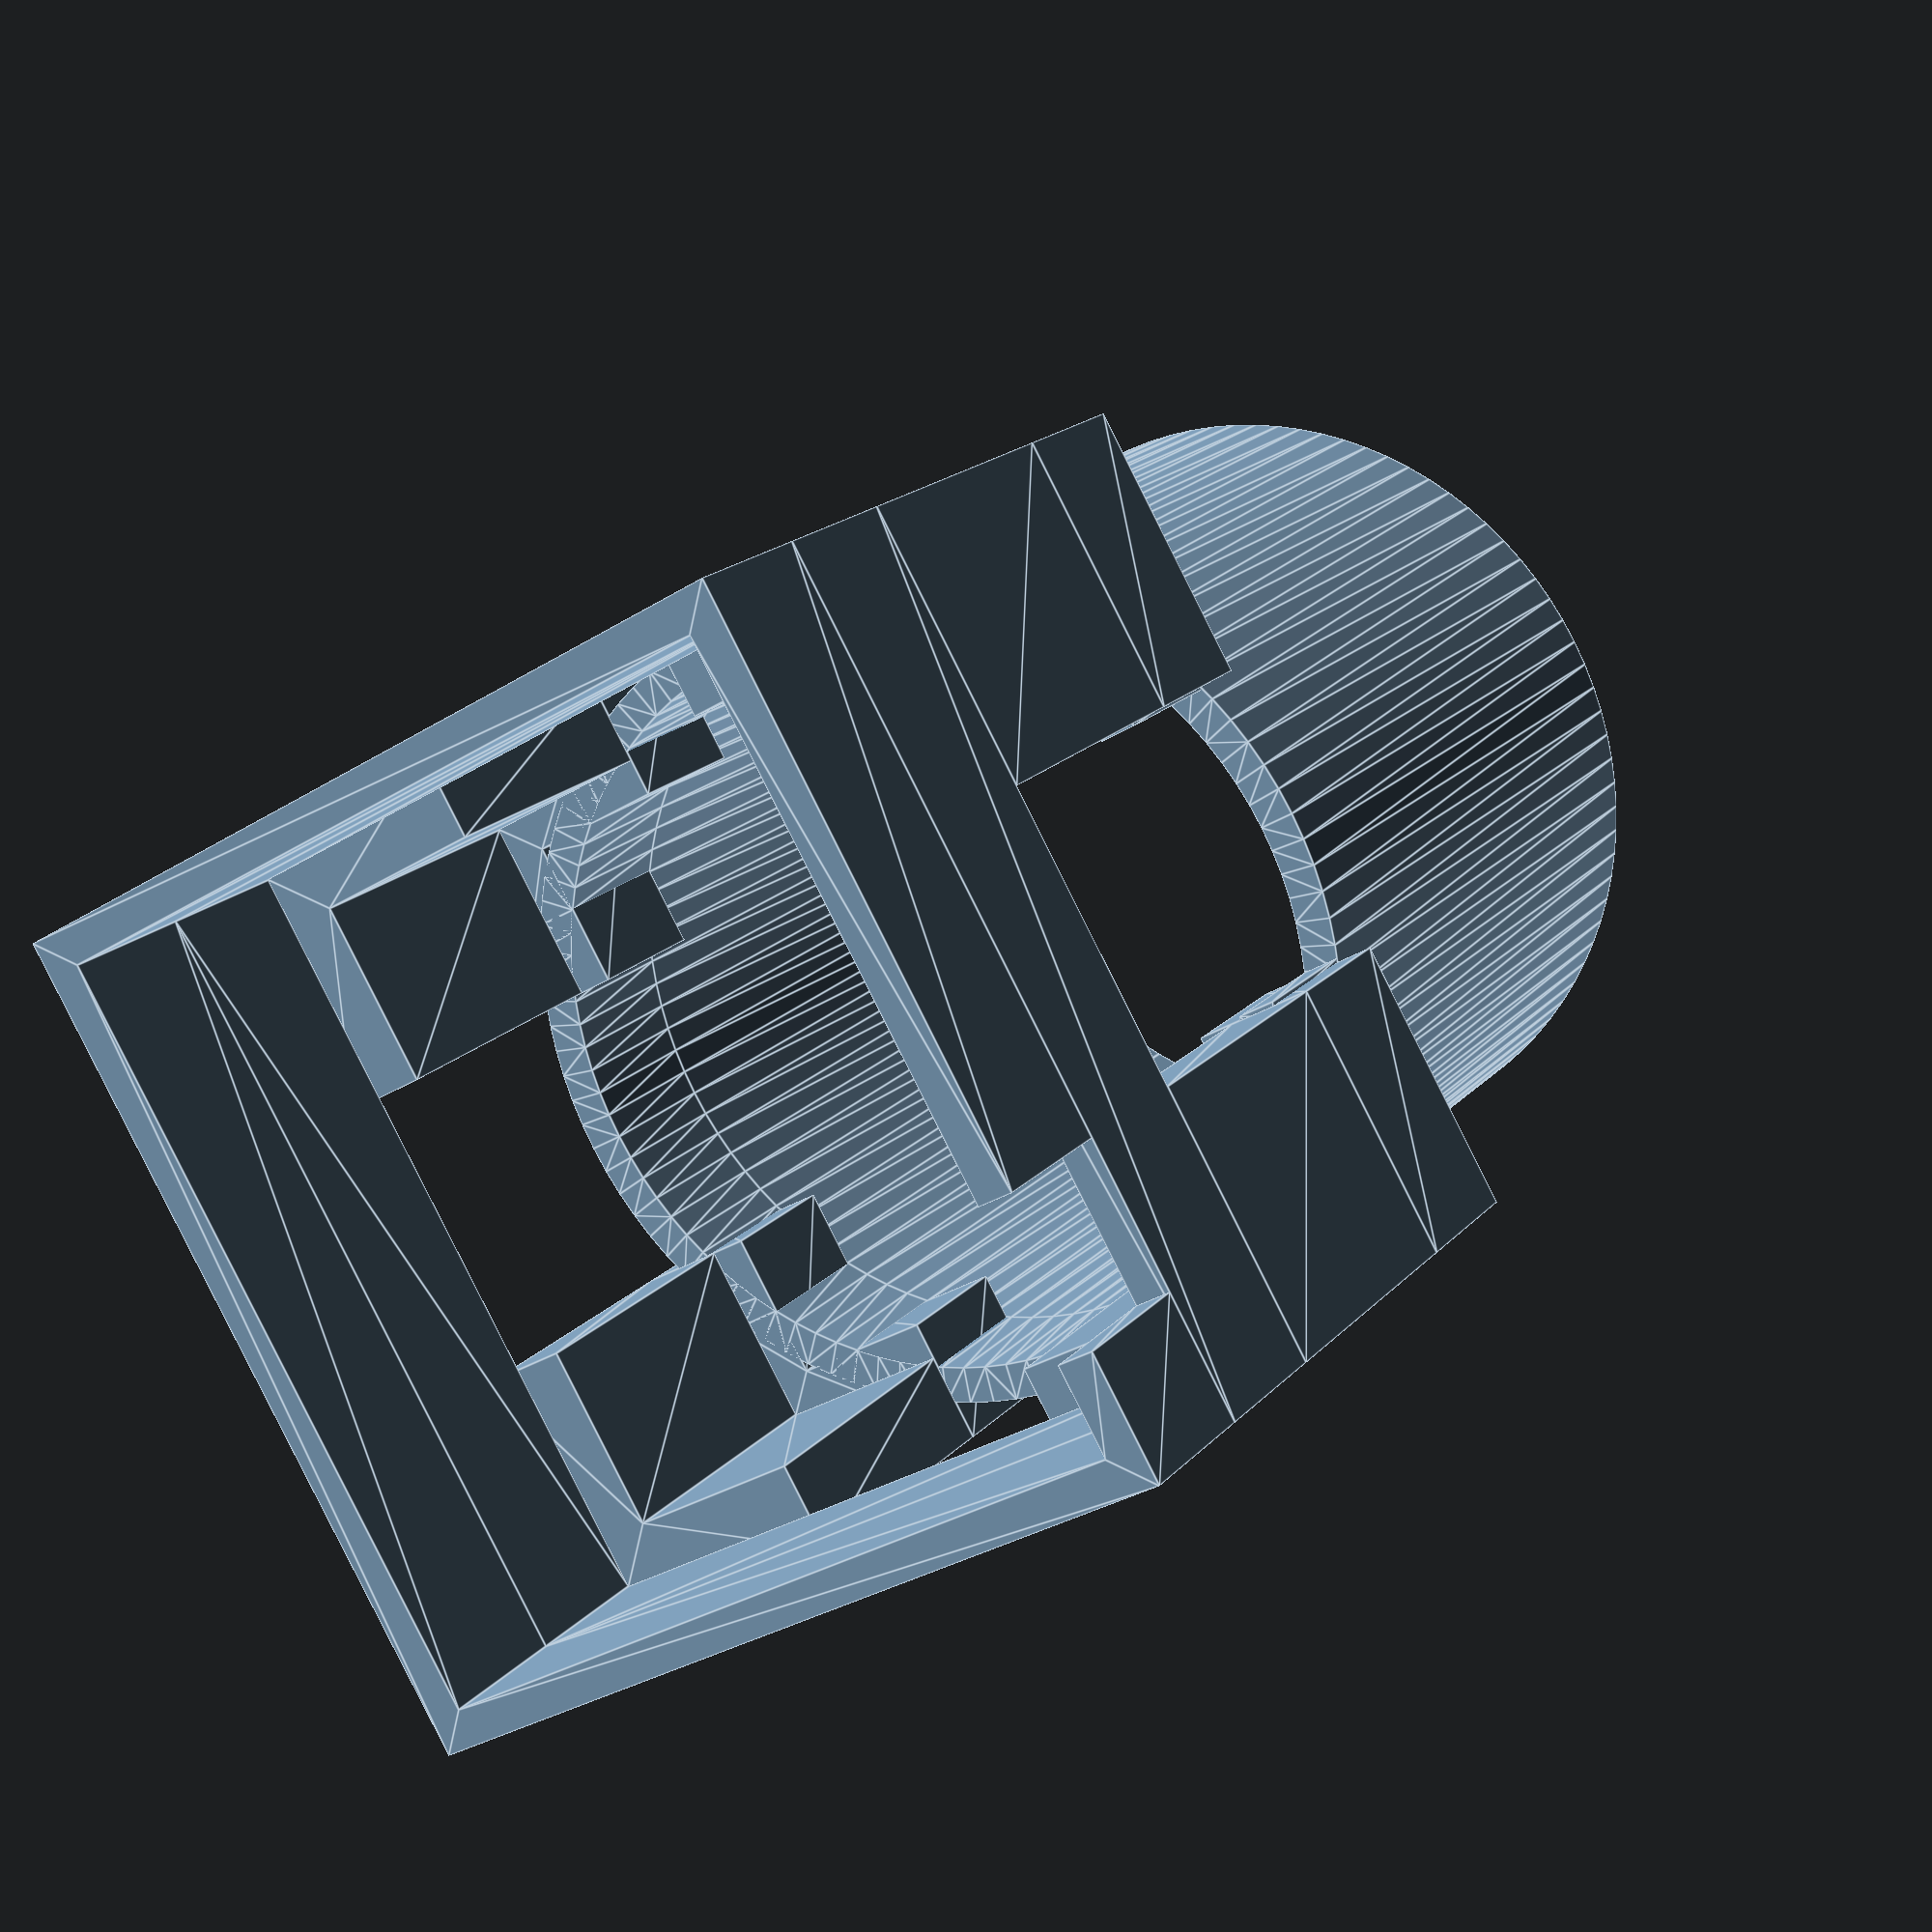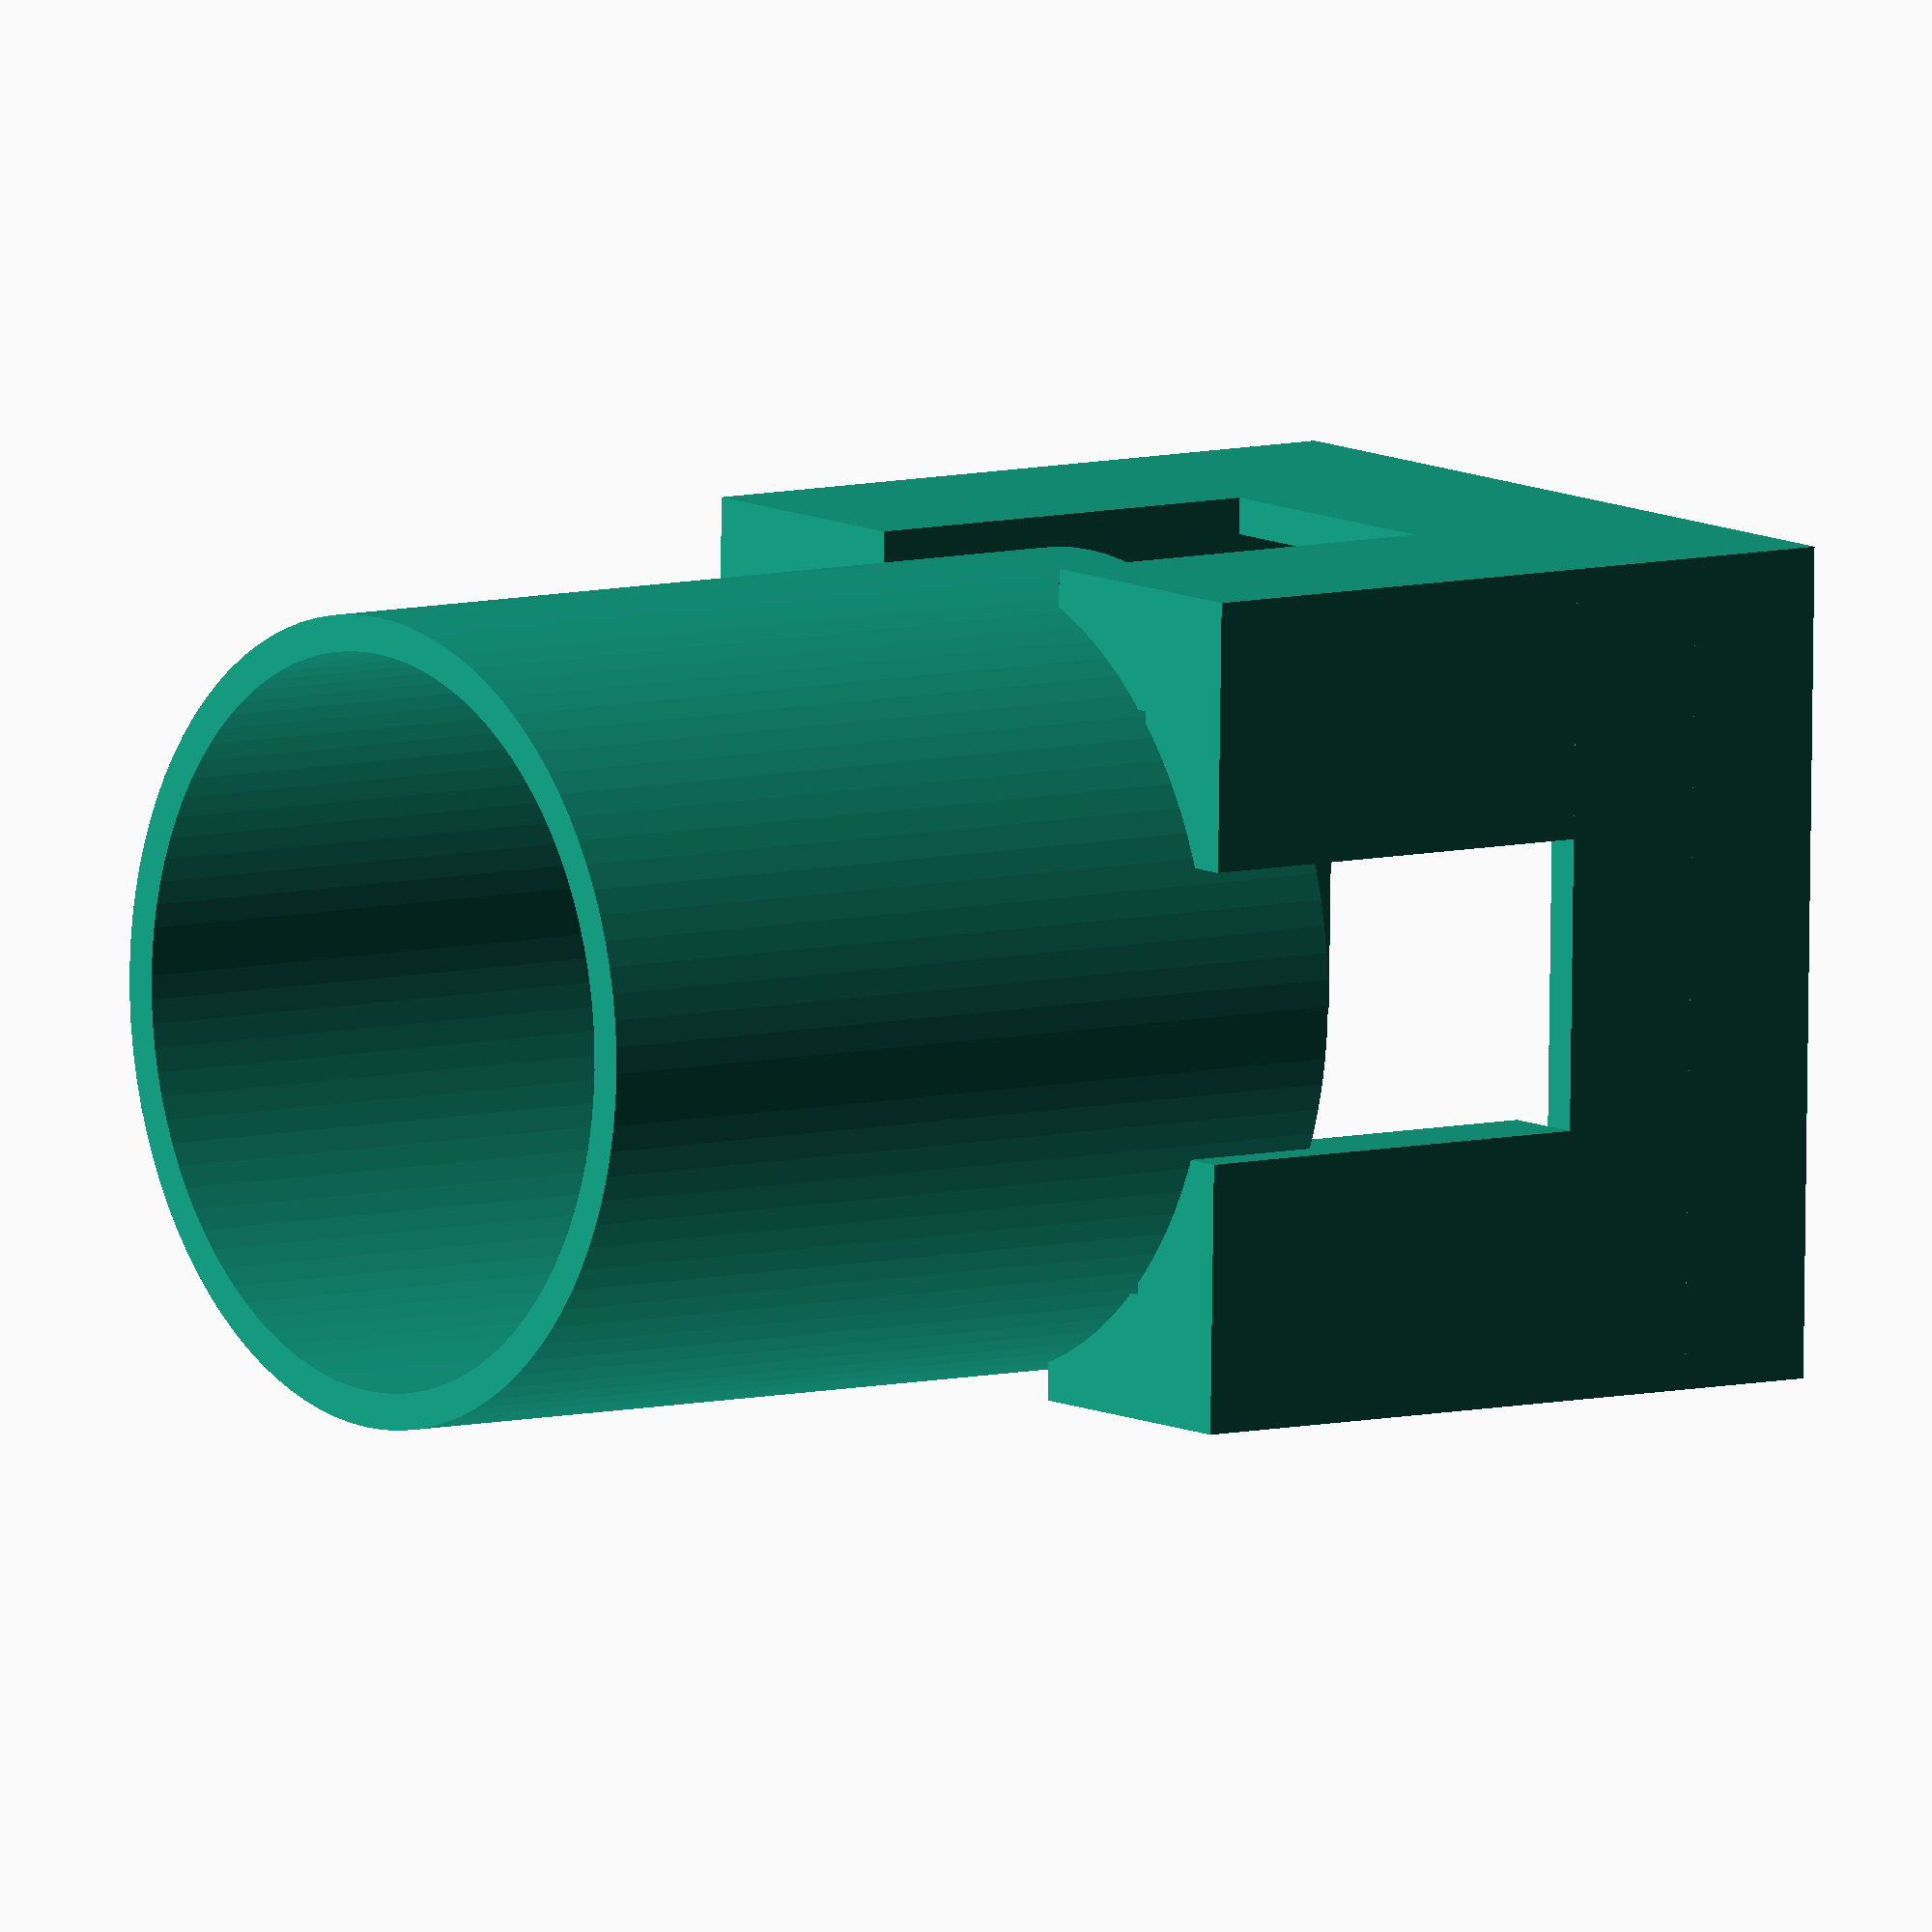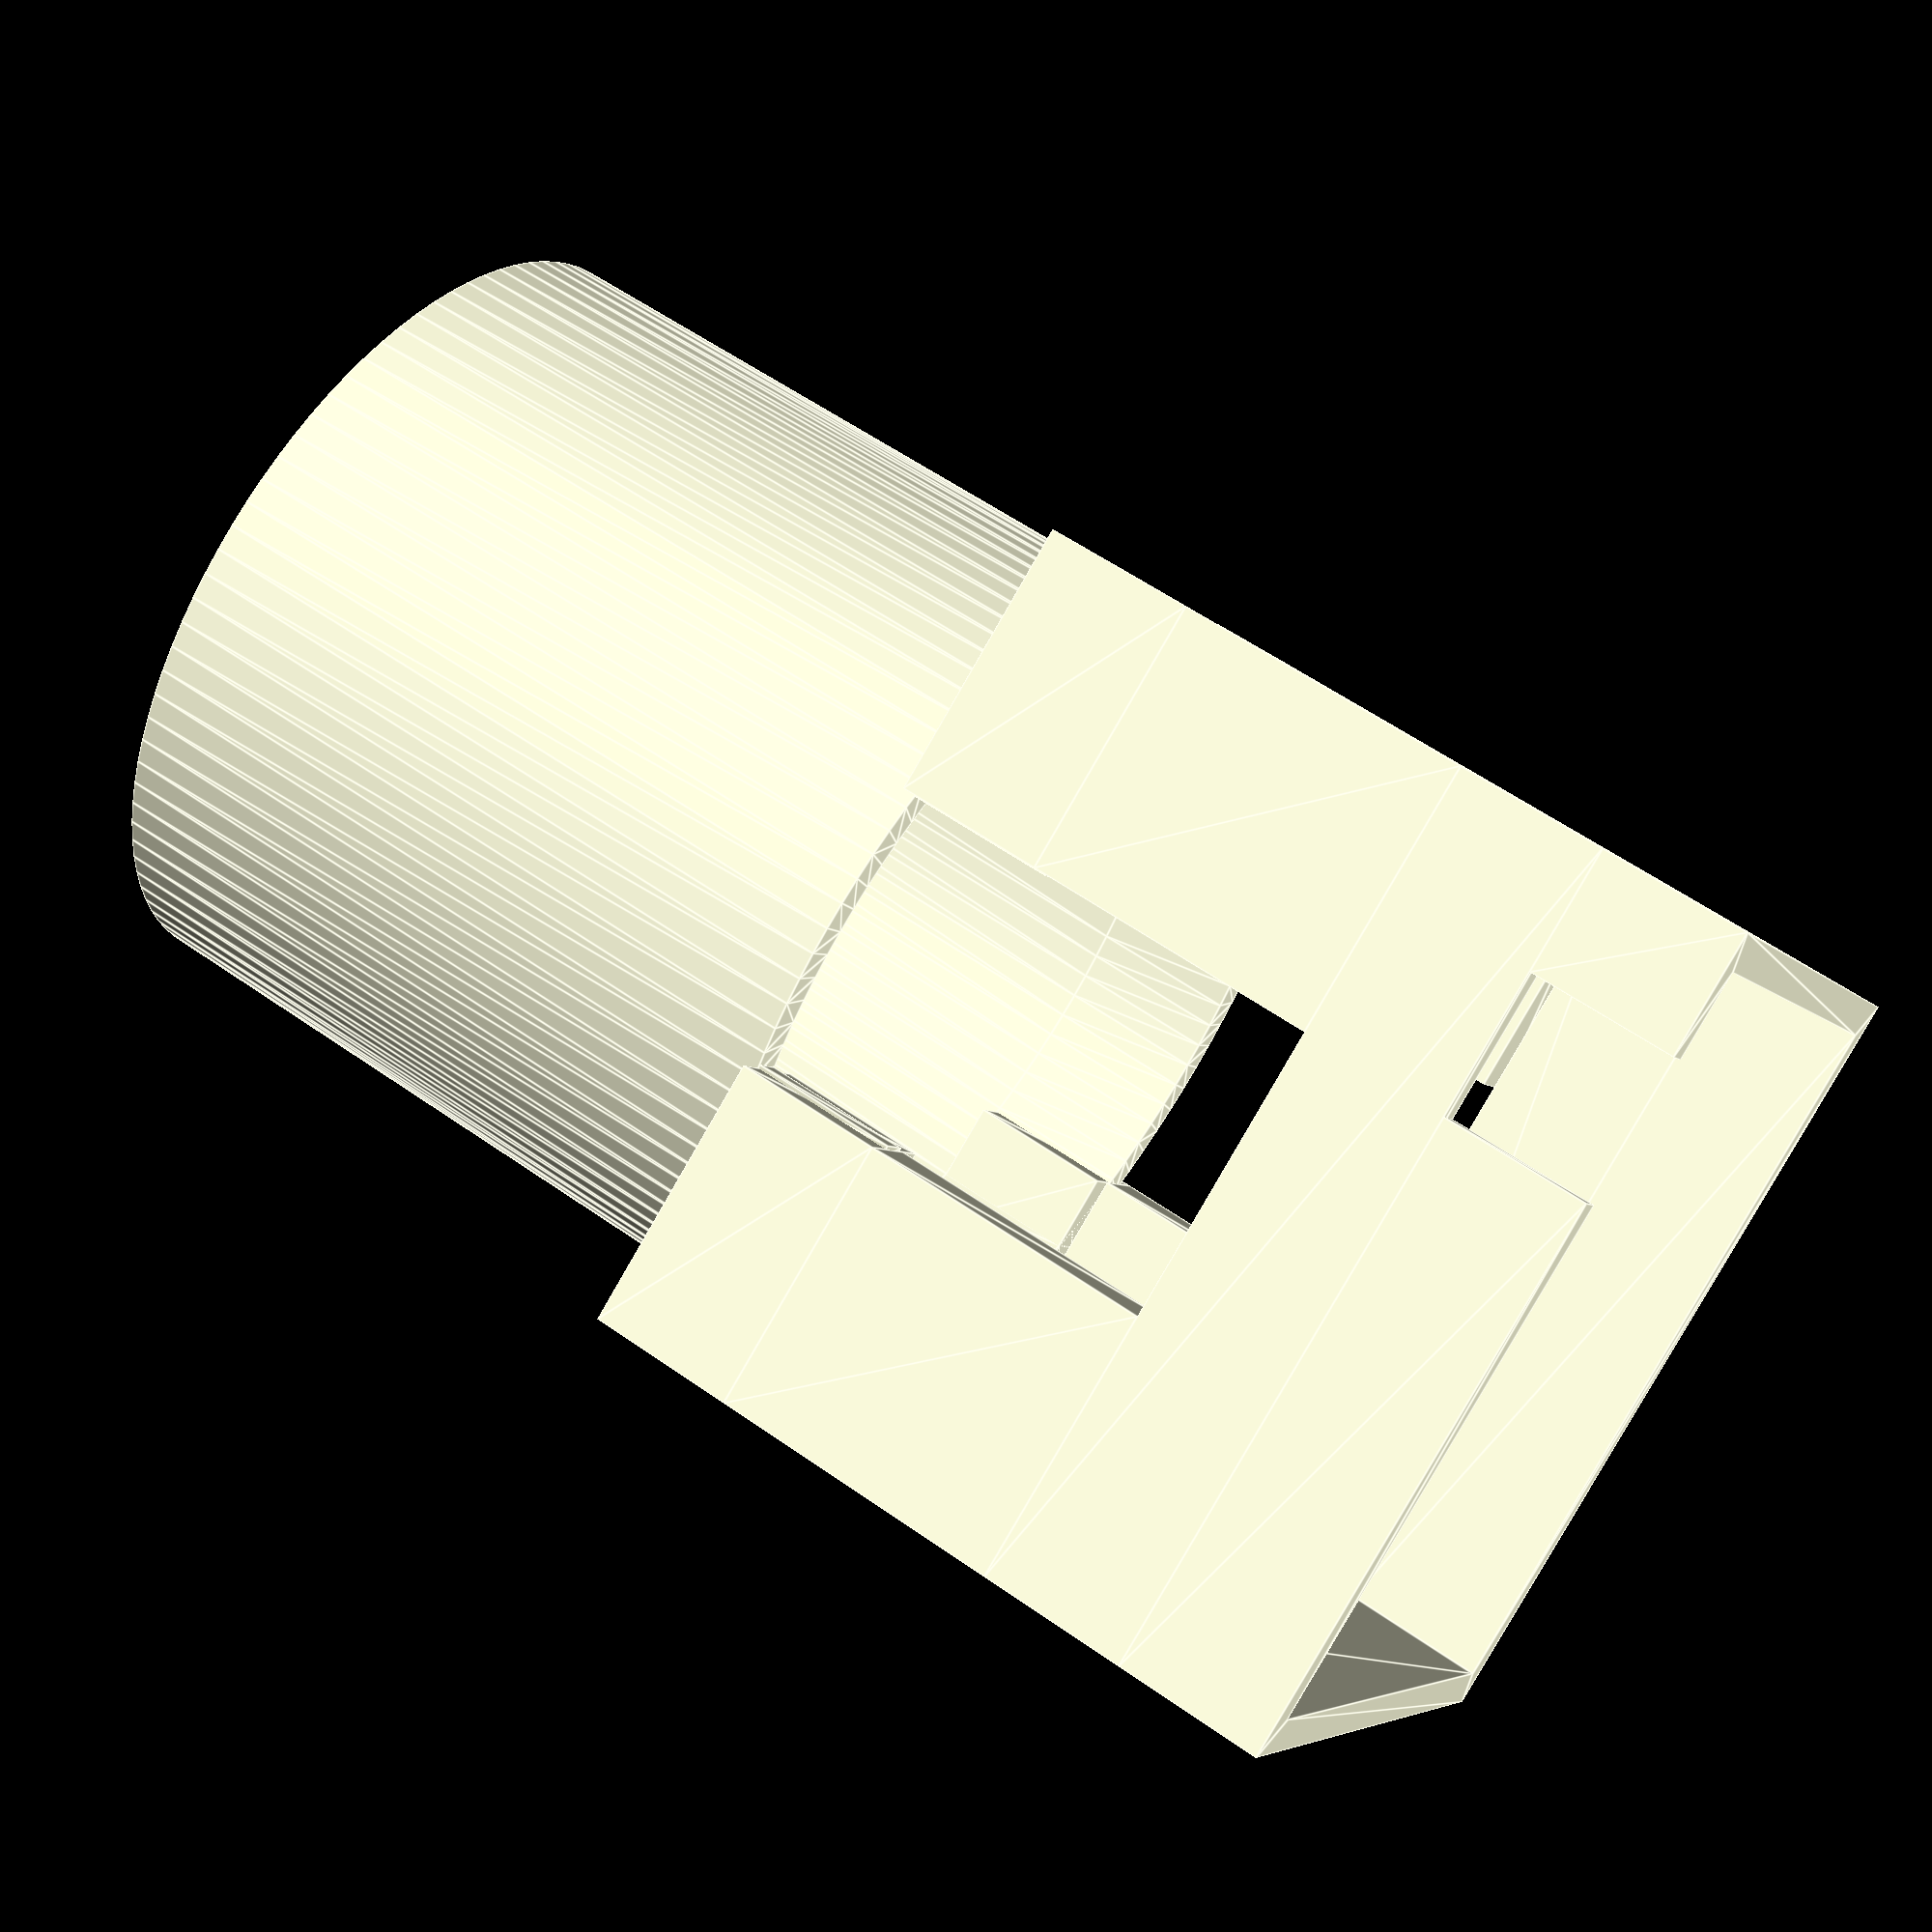
<openscad>
ViewScale = [0.0254, 0.0254, 0.0254];

//module cutouts()
//{
//    difference() {
//        circle(1460/2, $fn=96);
//        circle(1360/2, $fn=96);
//        // tab
//        translate([0, 700, 0])
//        square([400, 200], center=true);
//        // tab
//        rotate([0, 0, 120]) 
//        translate([0, 700, 0])
//        square([400, 200], center=true);
//        // tab
//        rotate([0, 0, 240]) 
//        translate([0, 700, 0])
//        square([400, 200], center=true);
//    }
//}

module rotcutouts() {
    for(ii=[0:90:360]) {
        rotate([0, 0, ii])
        translate([0, 500, 0])
        square([400, 200], center=true);
    }
}

//module bodymain()
//{
//    difference() {
//        circle(1460/2, $fn=96);
//        circle(1360/2, $fn=96);
//    }
//}

//module bodycutout()
//{
//    difference() {
//        circle(1460/2, $fn=96);
//        circle(1360/2, $fn=96);
//        *square([1020, 1020], center=true);
//        translate([0, 700, 0])
//        square([400, 200], center=true);
//        scale([1.3,1.3,1.3])
//        translate([0, 500, 0])
//        square([400, 200], center=true);
//        //rotcutouts();
//    }
//}

module bodycutout2()
{
    difference() {
        circle(1110/2, $fn=96);
        circle(1010/2, $fn=96);
        scale([1.3,1.3,1.3])
        translate([0, 450, 0])
        square([300, 200], center=true);
        //rotcutouts();
    }
}

module bodycutout3()
{
    difference() {
        circle(1110/2, $fn=96);
        circle(1010/2, $fn=96);
        *scale([1.3,1.3,1.3])
        translate([0, 500, 0])
        square([400, 200], center=true);
        //rotcutouts();
    }
}

module ledframe2()
{
    difference() {
    square([1140, 1140], center=true);
    square([800, 800], center=true);
    rotcutouts();
//    translate([0, 500, 0])
//    square([400, 200], center=true);
    }
}

module ledframe1()
{
    difference() {
        square([1140, 1140], center=true);
        square([900, 900], center=true);
        rotcutouts();
    }
}

module support()
{
    difference() {
    square([860, 860], center=true);
    square([760, 760], center=true);
    }
}

module ledmount()
{
    linear_extrude(200)
    difference() {
        square([1140, 1140], center=true);
        square([1040, 1040], center=true);
        translate([-300, 550, 0])
        square([200, 100], center=true);
    }
    translate([0, 0, 200])
    linear_extrude(200)
    difference() {
        square([1140, 1140], center=true);
        square([1040, 1040], center=true);
    }
    translate([0, 0, 400])
    linear_extrude(400){
        ledframe1();
    }

    translate([0, 0, 800])
    linear_extrude(200)
    ledframe2();

    translate([0, 0, 800])
    linear_extrude(200)
    bodycutout2();

    translate([0, 0, 1000])
    linear_extrude(1000)
    bodycutout3();

}

module lensmount() 
{
    // base
    linear_extrude(300)
    difference() {
    circle(1460/2, $fn=96);
    circle(1360/2, $fn=96);
    }

    // support1
    linear_extrude(270)
    difference() {
    circle(1330/2, $fn=96);
    circle(1180/2, $fn=96);
    }

    // support2
    linear_extrude(270)
    difference() {
    circle(1150/2, $fn=96);
    circle(1000/2, $fn=96);
    }

    translate([0, 0, 300])
    linear_extrude(50)
    difference() {
    circle(1460/2, $fn=96);
    circle(1010/2, $fn=96);
    }

    translate([0, 0, 350])
    linear_extrude(500)
    bodycutout3();
}

scale(ViewScale)
{
    ledmount();
    //linear_extrude(170)
    //support();
    //translate([0, 1300, 0])
    //lensmount();
}

</openscad>
<views>
elev=161.6 azim=120.6 roll=331.9 proj=p view=edges
elev=172.6 azim=91.3 roll=126.5 proj=o view=solid
elev=301.9 azim=32.0 roll=126.1 proj=p view=edges
</views>
